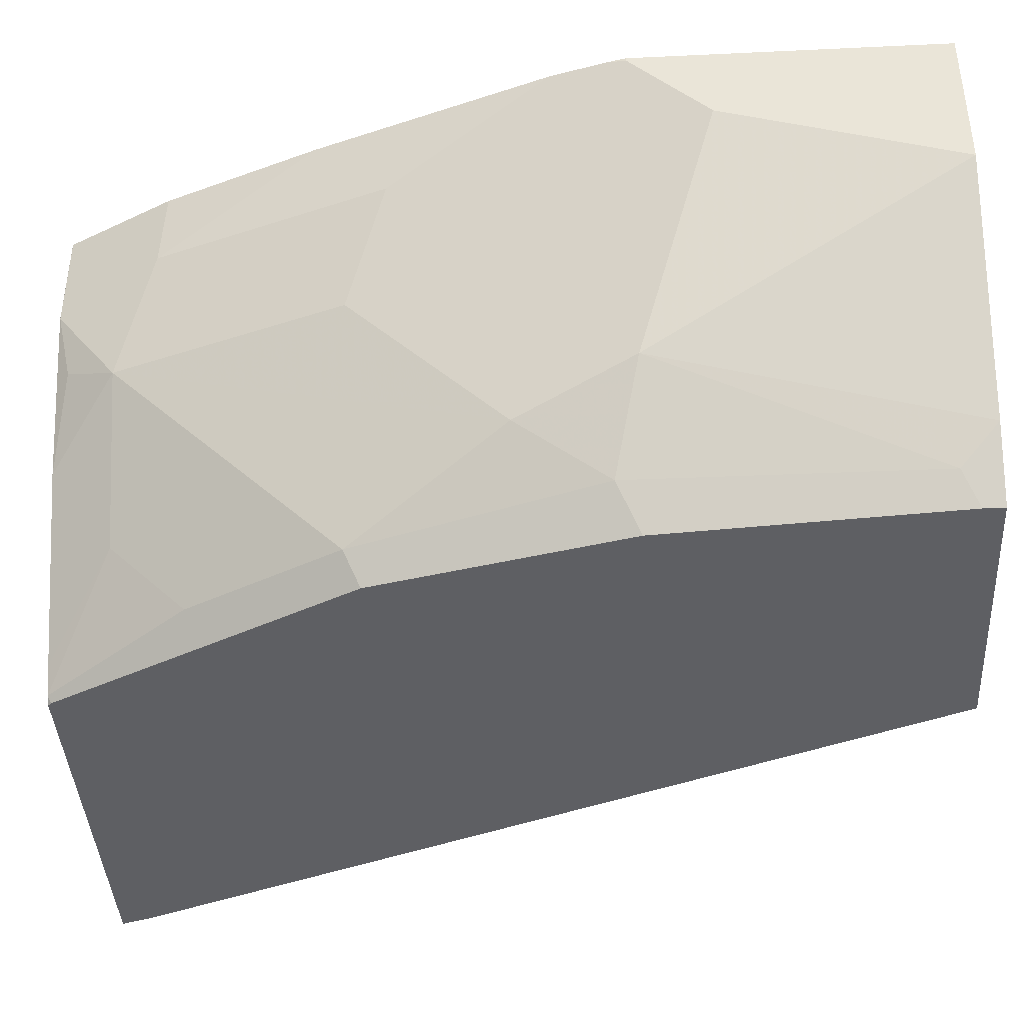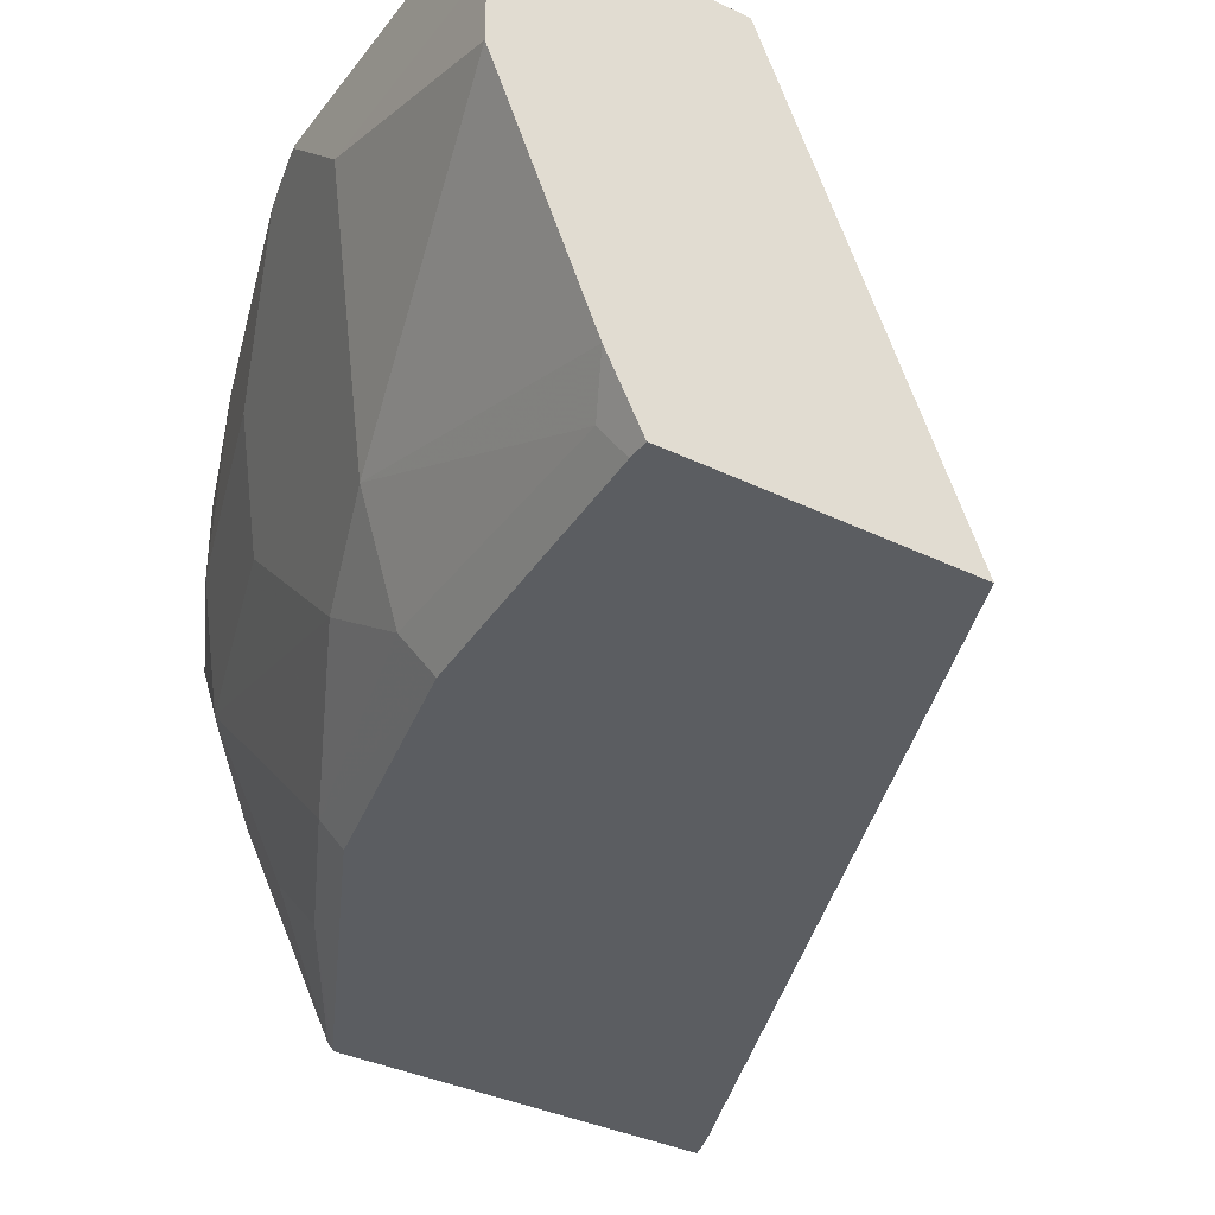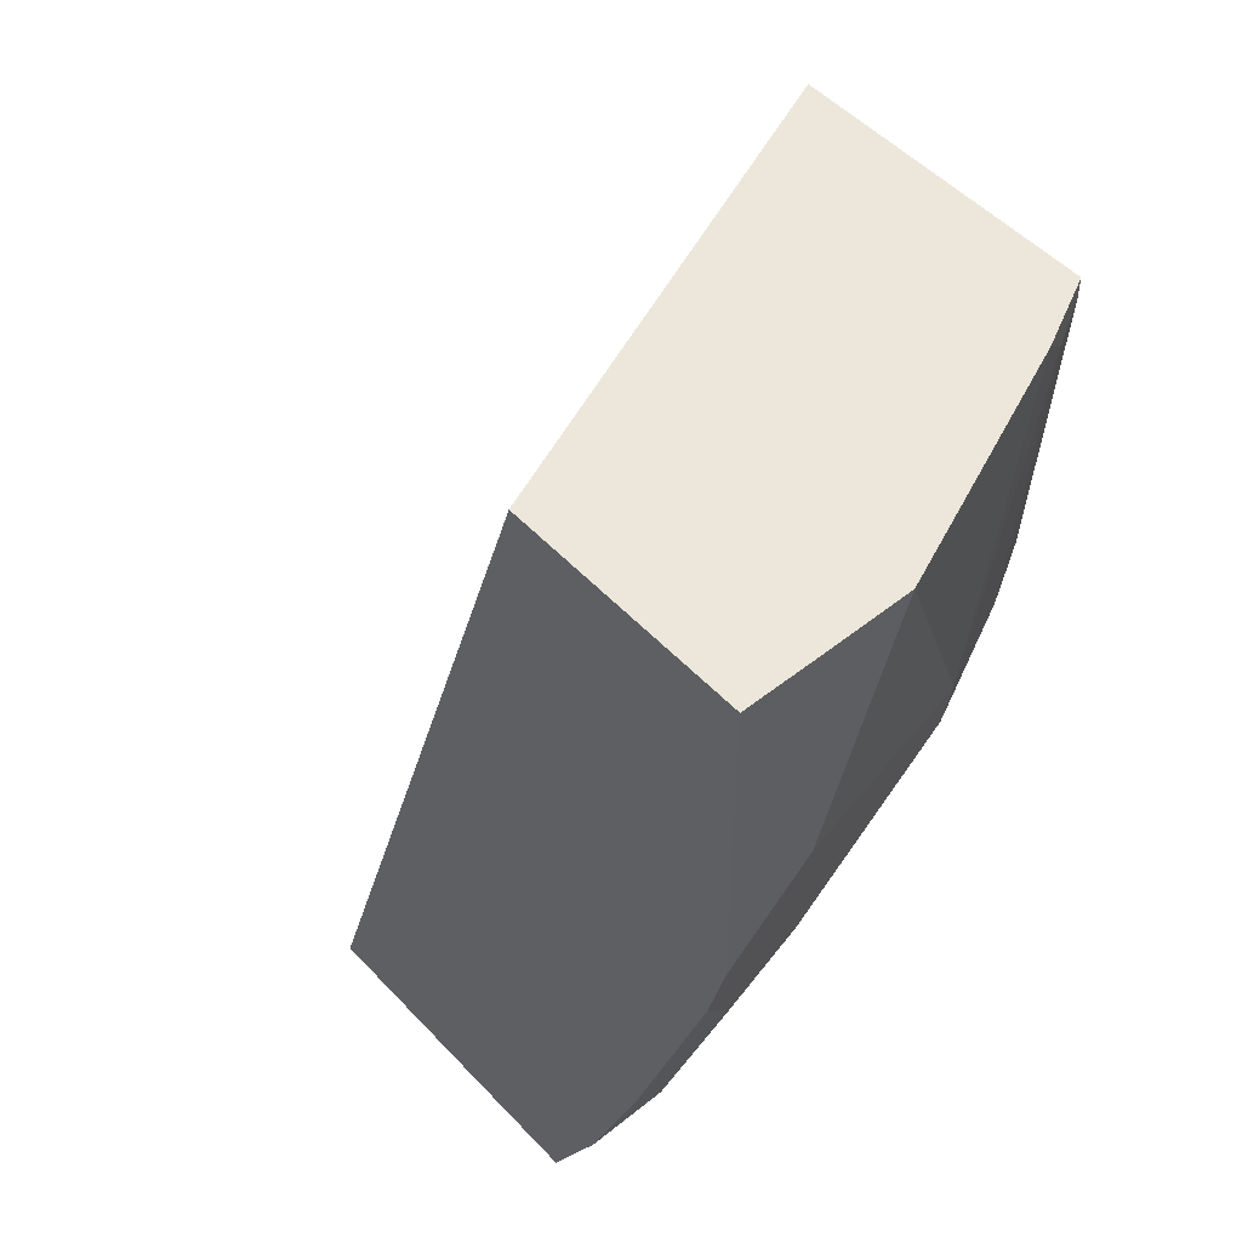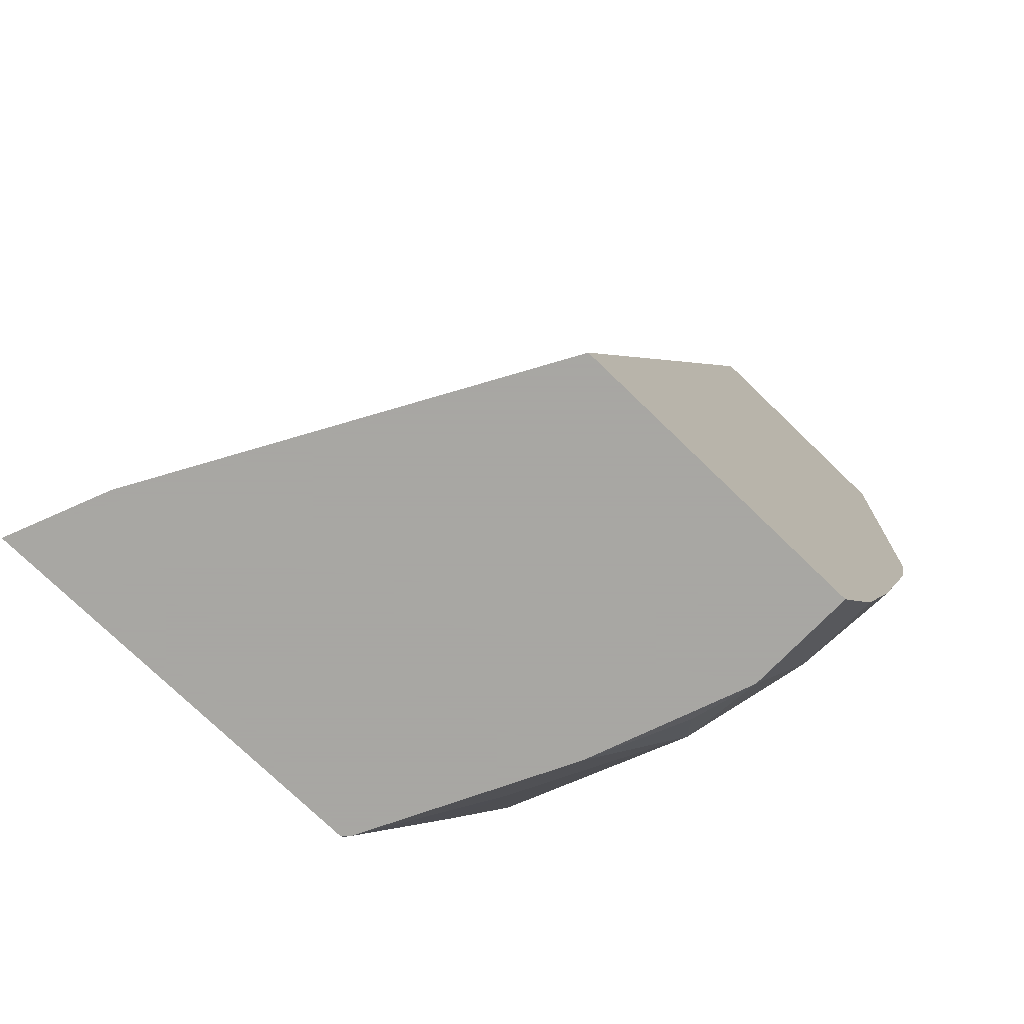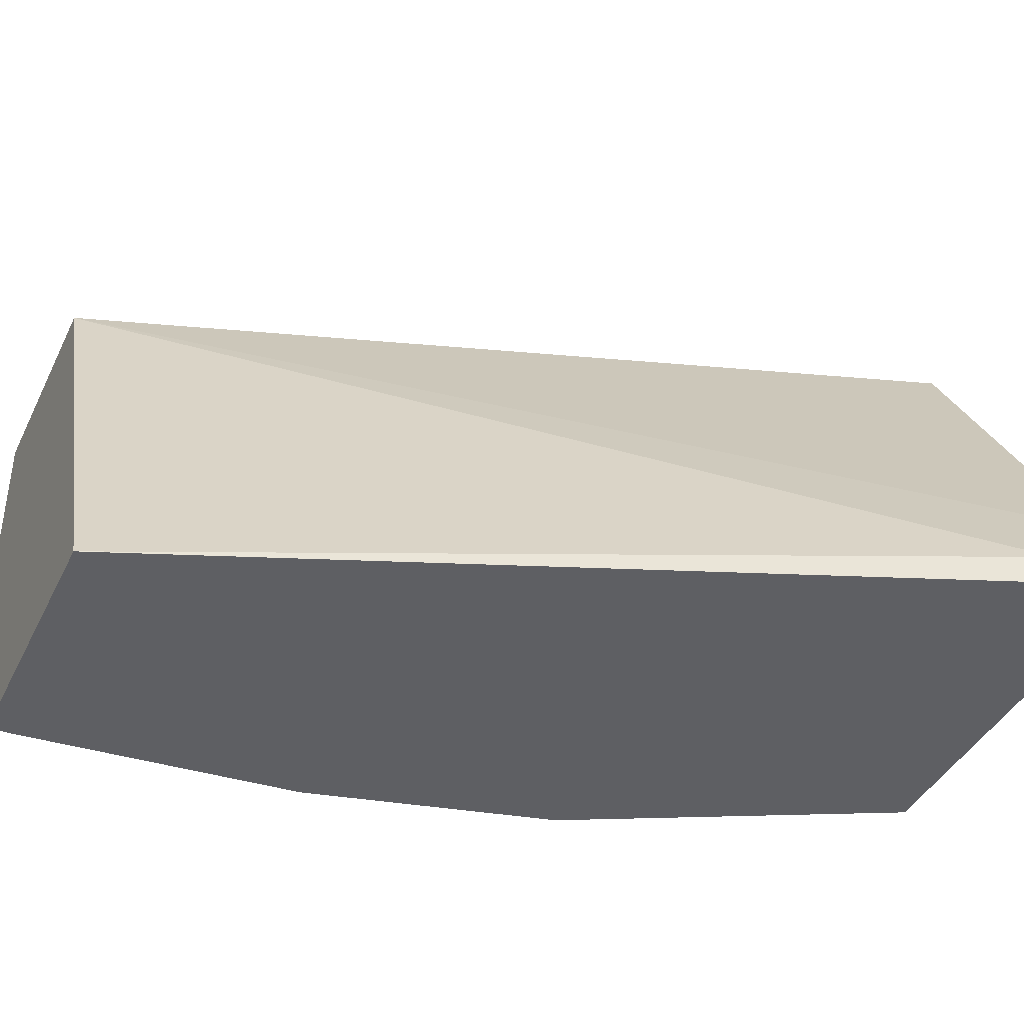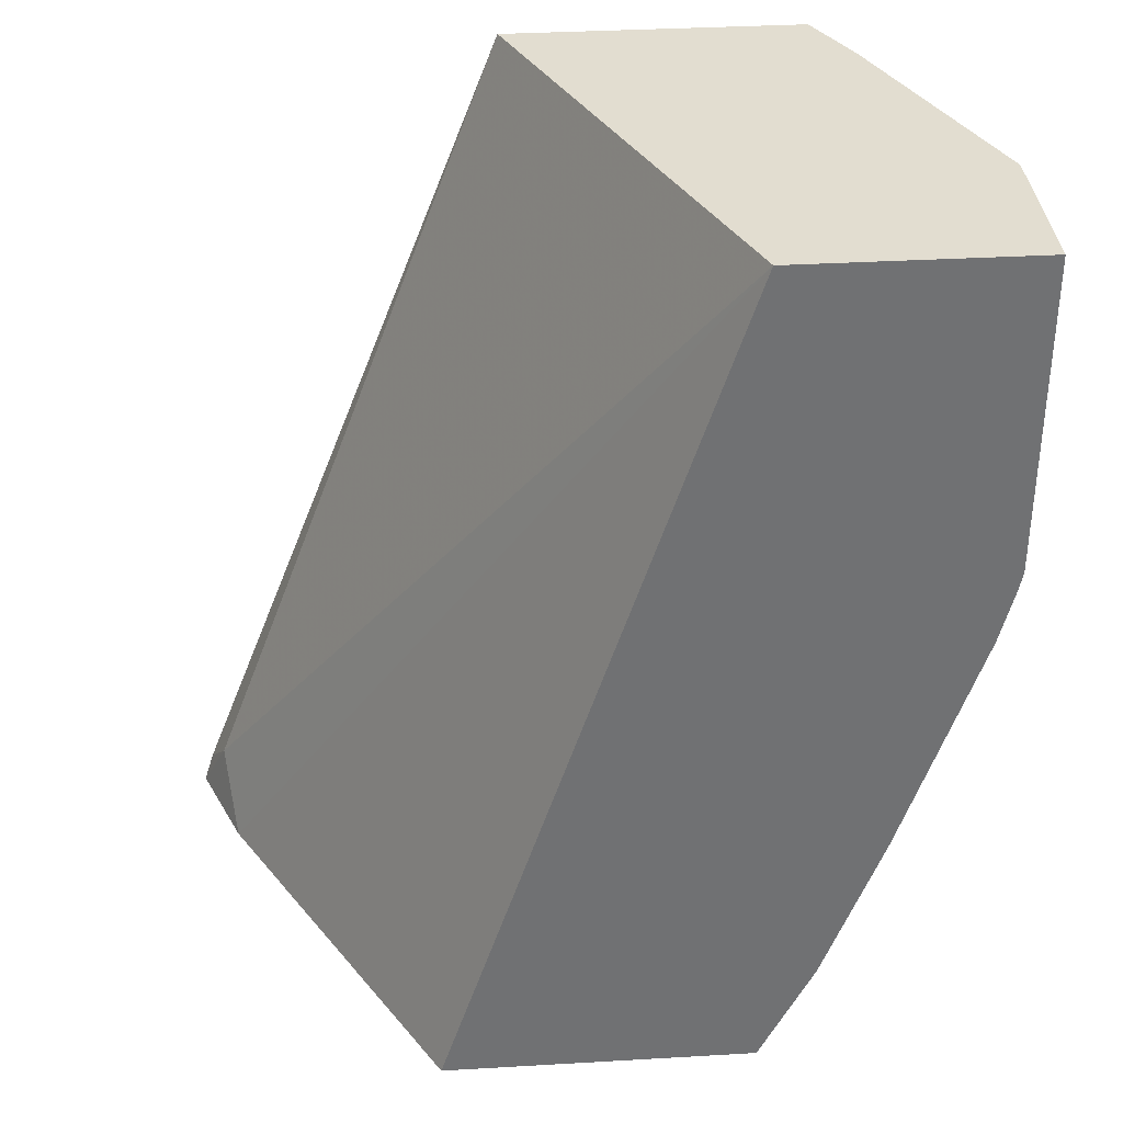
<metadata>
{"format":"obj","ext":"obj","renderer":"f3d","projection":"perspective","resolution":1024,"background":"white","views":[{"elev":-40.8,"azim":-86.7,"up":"+Y"},{"elev":-36.0,"azim":-32.5,"up":"+Y"},{"elev":50.4,"azim":-131.1,"up":"+Z"},{"elev":-74.4,"azim":135.9,"up":"+Z"},{"elev":-40.5,"azim":65.8,"up":"+Y"},{"elev":35.2,"azim":175.6,"up":"+Z"}]}
</metadata>
<code>
v -0.5247 -0.1961 -0.4519
v -0.5383 -0.1794 -0.4186
v -0.5299 -0.1961 -0.4353
v -0.7275 -0.1961 -0.4519
v -0.5448 -0.1461 -0.4519
v -0.7974 0.04176 -0.0009044
v -0.6994 -0.1961 -0.0009044
v -0.731 -0.1926 -0.4519
v -0.7293 -0.1961 -0.4502
v -0.6512 0.04176 -0.4519
v -0.917 0.04176 -0.0009044
v -0.8488 -0.1961 -0.0009044
v -0.7774 -0.1395 -0.4186
v -0.7376 -0.1794 -0.4519
v -0.7774 -0.1794 -0.3787
v -0.809 -0.1961 -0.2907
v -0.8106 0.04176 -0.4519
v -0.917 -1.037e-05 -0.0009044
v -0.917 0.04176 -0.1595
v -0.8572 -0.1794 -0.0009044
v -0.8488 -0.1961 -0.01163
v -0.8173 -0.05983 -0.4186
v -0.8173 -0.1794 -0.299
v -0.7808 -0.09307 -0.4519
v -0.8389 -0.1961 -0.1611
v -0.8106 0.02663 -0.4519
v -0.8107 0.04176 -0.4518
v -0.9168 -0.03971 -0.0009044
v -0.917 -1.037e-05 -0.1196
v -0.9151 0.04176 -0.1691
v -0.917 0.03985 -0.1595
v -0.8667 -0.1604 -0.0009044
v -0.8572 -0.1794 -0.01998
v -0.8372 -1.037e-05 -0.3987
v -0.8107 -0.01331 -0.4518
v -0.804 -0.04653 -0.4452
v -0.8572 -0.1395 -0.2193
v -0.8572 -0.05983 -0.299
v -0.8771 -1.037e-05 -0.2791
v -0.8505 -0.1727 -0.1728
v -0.8106 -0.01335 -0.4519
v -0.8183 0.04176 -0.4366
v -0.8771 -0.1196 -0.1595
v -0.908 0.04176 -0.1975
v -0.8382 0.04176 -0.3968
v -0.8681 0.04176 -0.317
f 20 32 33
f 22 38 39
f 22 23 37
f 22 36 24
f 22 35 36
f 22 34 35
f 21 33 25
f 22 37 38
f 19 30 31
f 13 23 22
f 17 35 27
f 17 26 35
f 16 25 23
f 14 22 24
f 13 15 23
f 13 22 14
f 22 39 34
f 12 33 21
f 18 29 28
f 23 25 40
f 34 45 35
f 24 36 35
f 12 20 33
f 38 44 39
f 37 40 43
f 35 45 42
f 34 44 46
f 34 39 44
f 33 43 40
f 32 43 33
f 31 38 37
f 30 38 31
f 30 44 38
f 29 37 43
f 29 31 37
f 28 43 32
f 28 29 43
f 27 35 42
f 26 41 35
f 25 33 40
f 24 35 41
f 23 40 37
f 11 29 18
f 34 46 45
f 11 19 31
f 2 6 7
f 2 5 6
f 1 5 2
f 1 10 5
f 1 17 10
f 1 26 17
f 1 41 26
f 1 24 41
f 1 14 24
f 1 8 14
f 1 4 8
f 1 9 4
f 1 25 16
f 1 21 25
f 1 12 21
f 1 7 12
f 1 3 7
f 1 2 3
f 11 31 29
f 2 7 3
f 4 9 8
f 1 16 9
f 6 11 18
f 9 16 23
f 8 15 13
f 8 9 15
f 8 13 14
f 6 19 11
f 6 30 19
f 5 10 6
f 6 44 30
f 6 45 46
f 6 46 44
f 6 27 42
f 6 17 27
f 6 10 17
f 6 12 7
f 6 20 12
f 6 32 20
f 6 28 32
f 6 18 28
f 6 42 45
f 9 23 15

</code>
